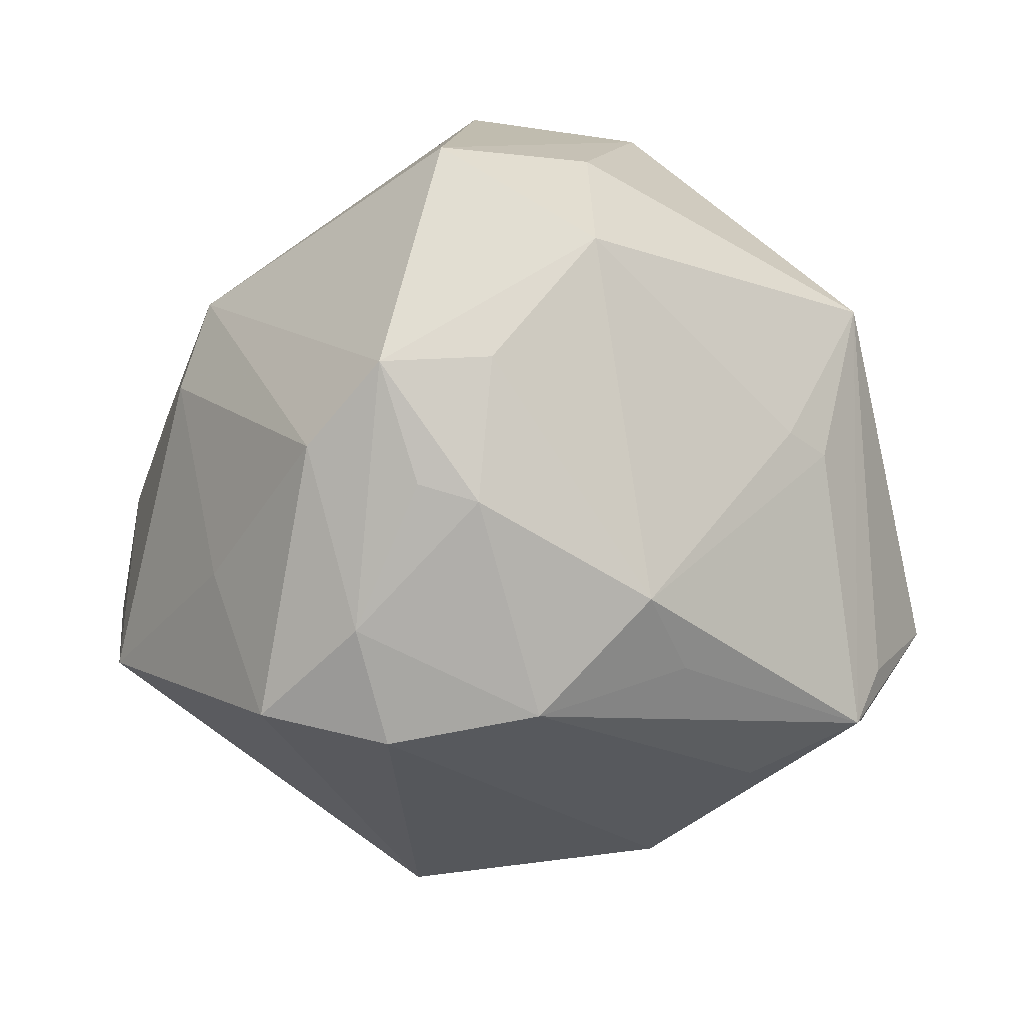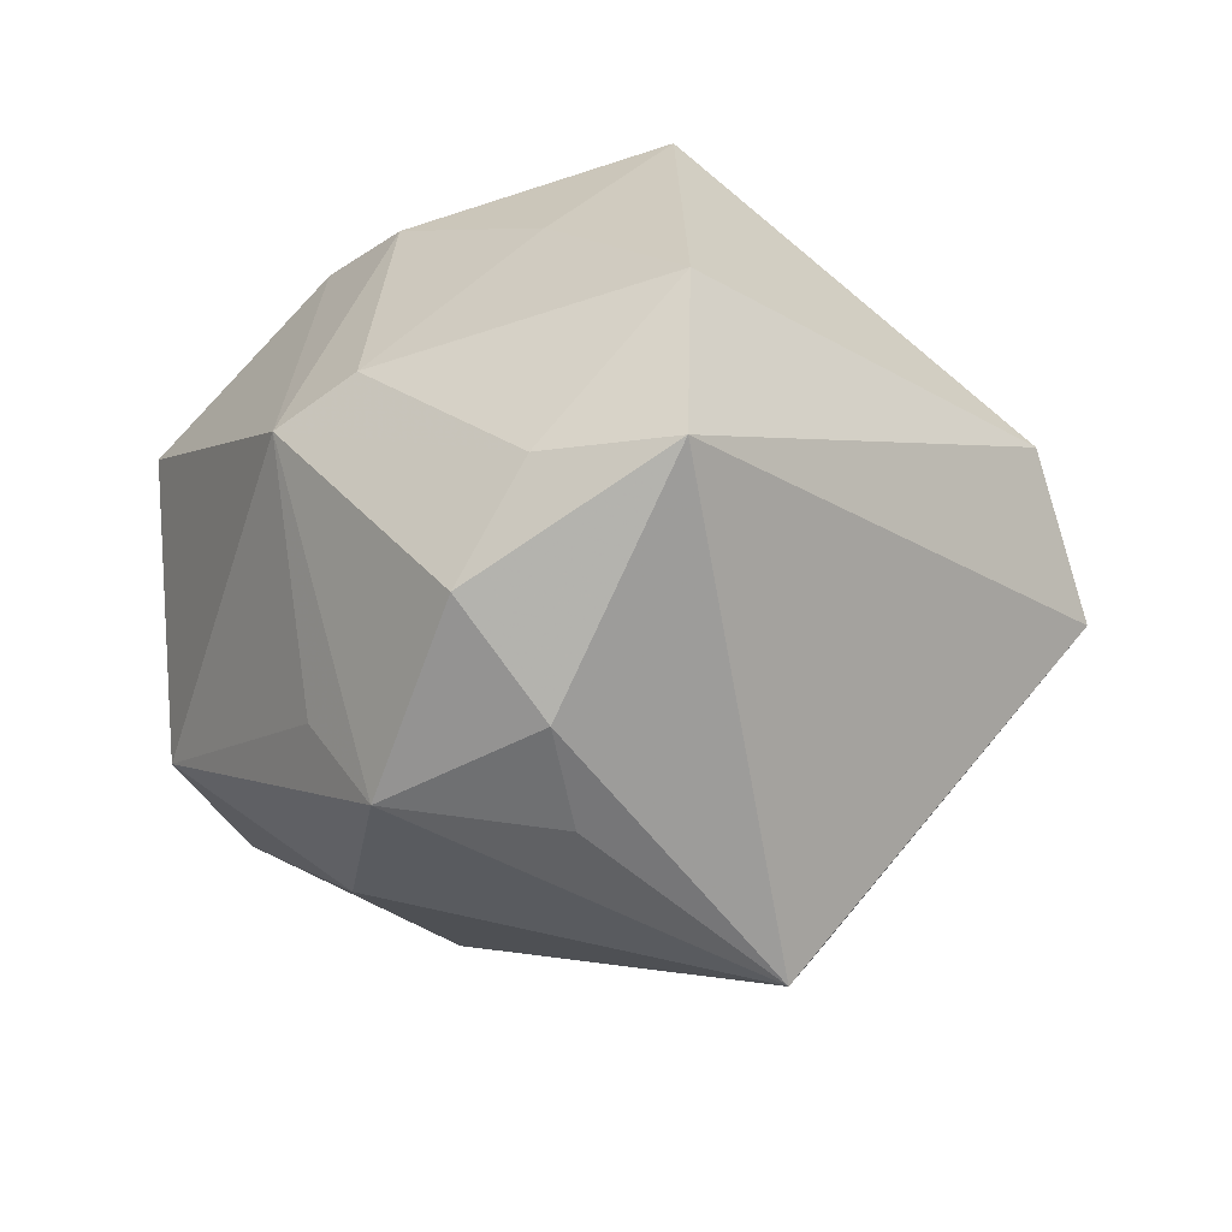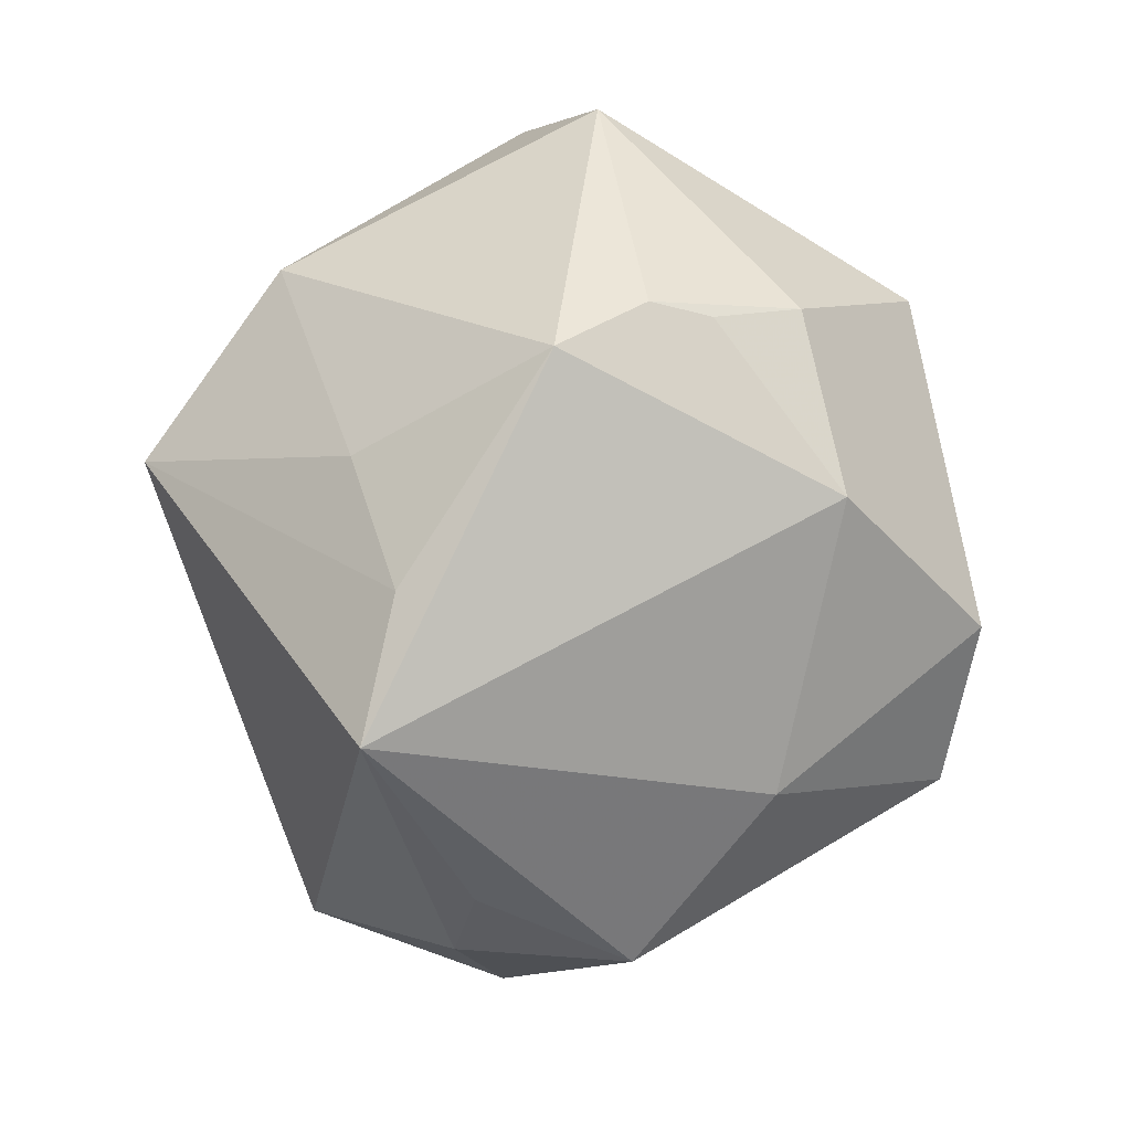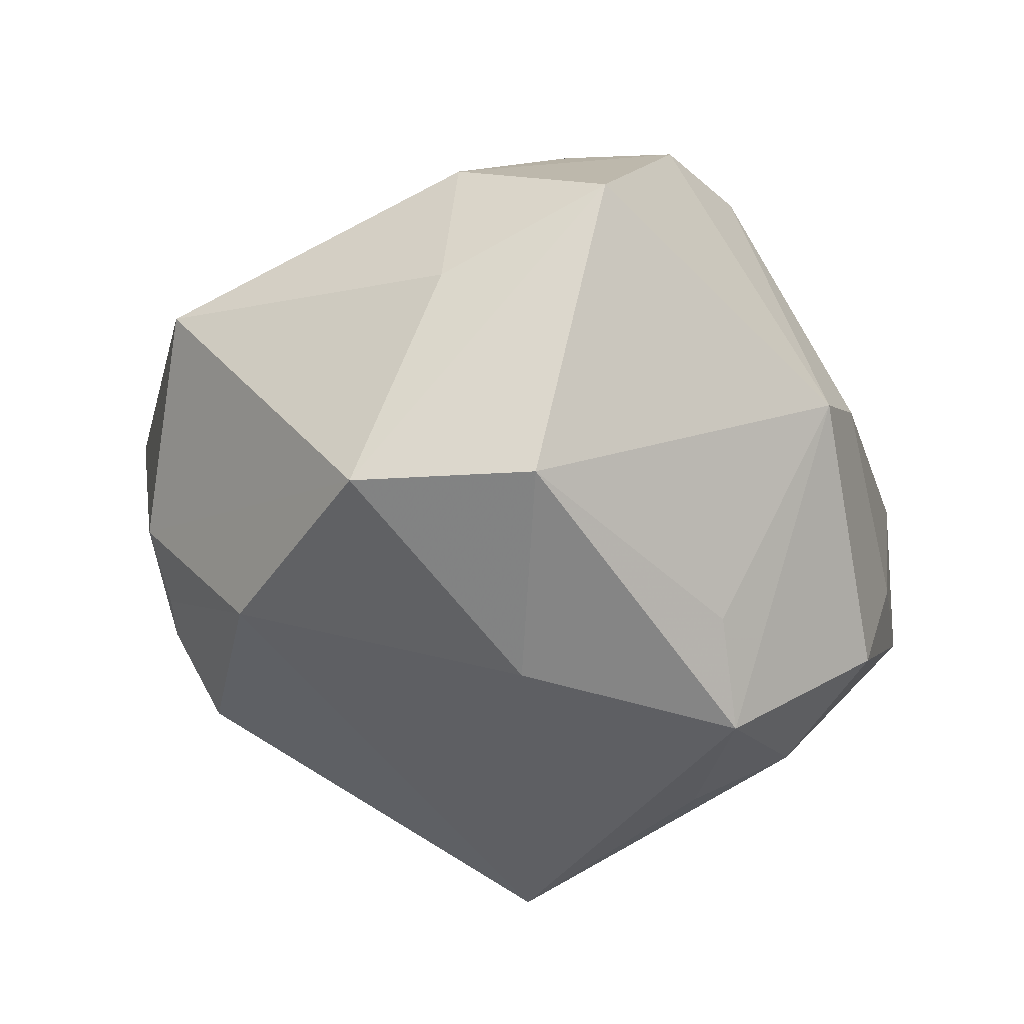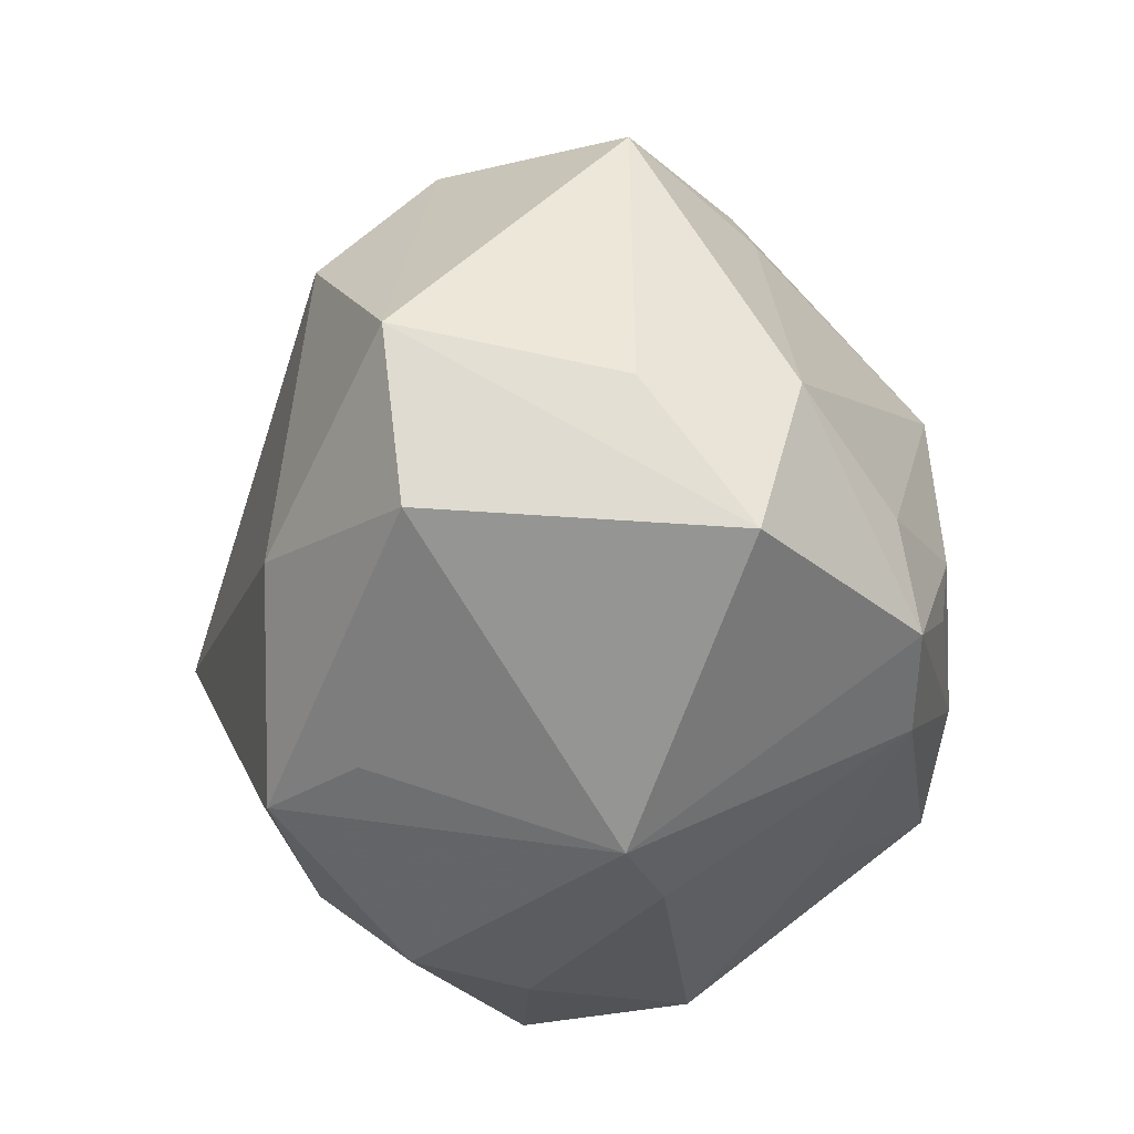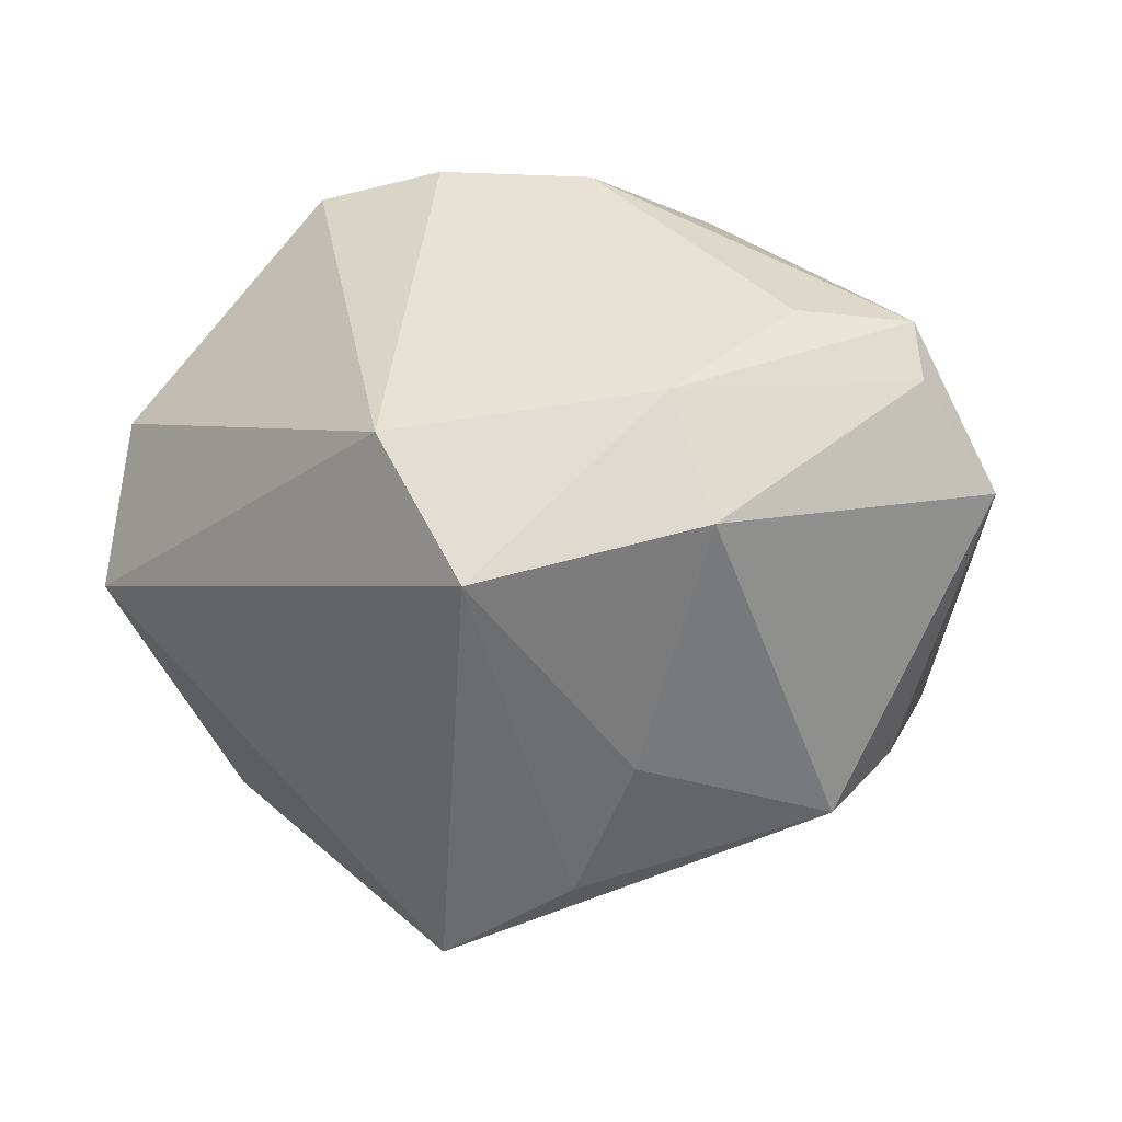
<metadata>
{"format":"obj","ext":"obj","renderer":"f3d","projection":"perspective","resolution":1024,"background":"white","views":[{"elev":18.6,"azim":2.6,"up":"+Y"},{"elev":-21.7,"azim":-80.5,"up":"+Z"},{"elev":-69.6,"azim":71.5,"up":"+Z"},{"elev":65.4,"azim":-169.8,"up":"+Y"},{"elev":76.9,"azim":-88.0,"up":"+Y"},{"elev":-2.8,"azim":9.7,"up":"+Z"}]}
</metadata>
<code>
v 0.03149 -0.02575 0.02518
v -0.01146 -0.04877 0.009921
v 0.03541 0.01665 0.01883
v 0.01404 -0.03062 -0.02648
v 0.0411 0.002634 -0.02352
v -0.03228 0.0182 -0.03357
v 0.04461 -0.01906 0.02447
v -0.03729 0.02857 0.005841
v -0.01188 -0.01424 0.04448
v -0.02905 -0.001947 -0.03638
v -0.04933 -0.01672 0.01454
v 0.03464 -0.01367 -0.03179
v -0.00652 0.02651 -0.03456
v -0.03418 0.0008354 0.02879
v 0.04388 0.01235 -0.01854
v -9.393e-05 0.02994 0.03412
v -0.009914 -0.02064 -0.04792
v 0.04749 -0.01452 0.01805
v 0.02837 0.02235 -0.03121
v -0.02139 0.01975 0.03712
v 0.02282 -0.007159 0.03676
v -0.006931 0.05109 0.01806
v 0.04577 -0.02159 0.0174
v 0.01938 -0.04153 0.01471
v 0.04087 -0.004877 -0.02498
v -0.03965 -0.001305 -0.02901
v 0.0398 0.01307 0.01637
v 0.04378 0.028 0.003726
v 0.005641 -0.02196 -0.04045
v 0.01149 0.04137 0.02271
v 0.01011 0.04704 0.005103
v -0.02864 0.026 -0.0232
v 0.01859 0.002756 0.04027
v 0.05367 -0.01475 0.004919
v -0.02703 -0.01192 0.04196
v -0.05257 -0.0168 -0.005095
v -0.001055 -0.05303 -0.006887
v 0.01564 0.04463 -0.02165
v -0.008298 0.01654 0.04086
v -0.001283 0.01472 0.04148
v -0.04757 0.007071 -0.0176
v 0.005834 -0.01059 0.04396
v -0.01543 -0.0004389 0.04376
v 0.02461 -0.04449 -8.081e-05
v -0.005146 0.04799 -0.01839
v -0.04953 -0.0008401 -0.004308
v -0.04062 0.01893 0.01032
v -0.01284 0.02999 0.03696
f 17 37 36
f 16 33 30
f 33 16 40
f 2 24 9
f 37 24 2
f 9 35 2
f 2 35 11
f 36 37 2
f 2 11 36
f 44 24 37
f 7 27 33
f 13 38 19
f 19 17 13
f 38 15 19
f 30 33 3
f 33 27 3
f 14 35 20
f 11 35 14
f 20 35 43
f 43 35 9
f 8 41 46
f 36 11 46
f 46 41 36
f 6 41 8
f 8 32 6
f 13 17 6
f 45 6 32
f 45 32 8
f 45 38 13
f 13 6 45
f 4 44 37
f 33 40 42
f 9 24 42
f 42 43 9
f 40 43 42
f 18 7 34
f 24 44 23
f 23 7 24
f 23 44 34
f 34 7 23
f 17 19 12
f 34 44 12
f 44 4 12
f 20 43 48
f 48 40 16
f 48 8 20
f 48 16 30
f 47 46 11
f 8 46 47
f 11 14 47
f 20 8 47
f 47 14 20
f 41 6 26
f 26 17 36
f 36 41 26
f 22 45 8
f 8 48 22
f 22 48 30
f 30 31 22
f 38 45 22
f 22 31 38
f 21 7 33
f 33 42 21
f 21 42 7
f 24 7 1
f 1 42 24
f 7 42 1
f 28 15 38
f 34 15 28
f 38 31 28
f 28 3 27
f 28 31 30
f 28 18 34
f 30 3 28
f 27 7 28
f 7 18 28
f 5 19 15
f 17 12 29
f 29 12 4
f 37 17 29
f 29 4 37
f 39 43 40
f 40 48 39
f 39 48 43
f 10 6 17
f 17 26 10
f 10 26 6
f 25 12 19
f 19 5 25
f 34 12 25
f 25 15 34
f 25 5 15

</code>
